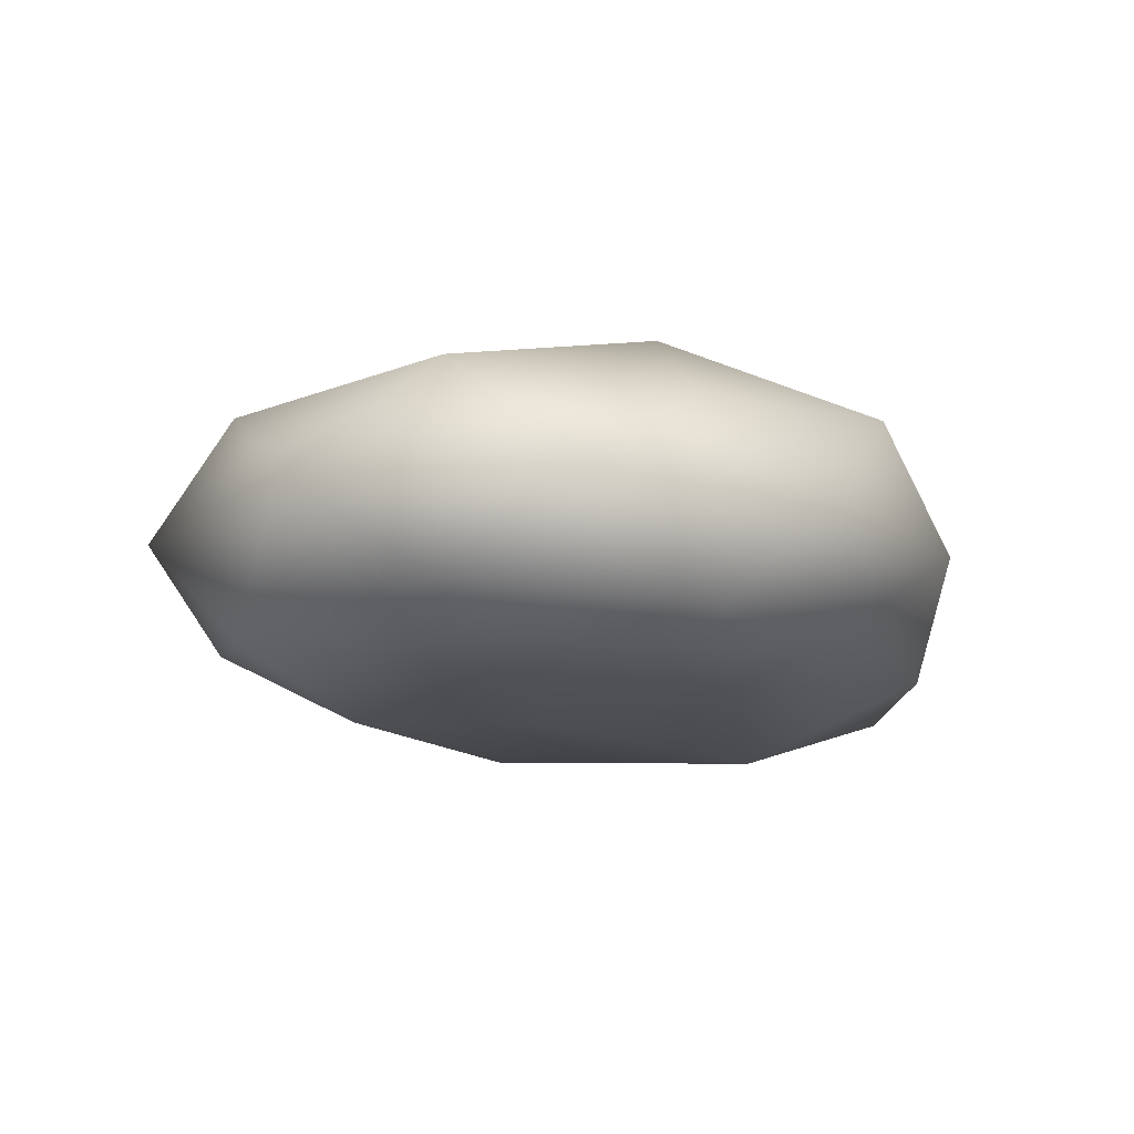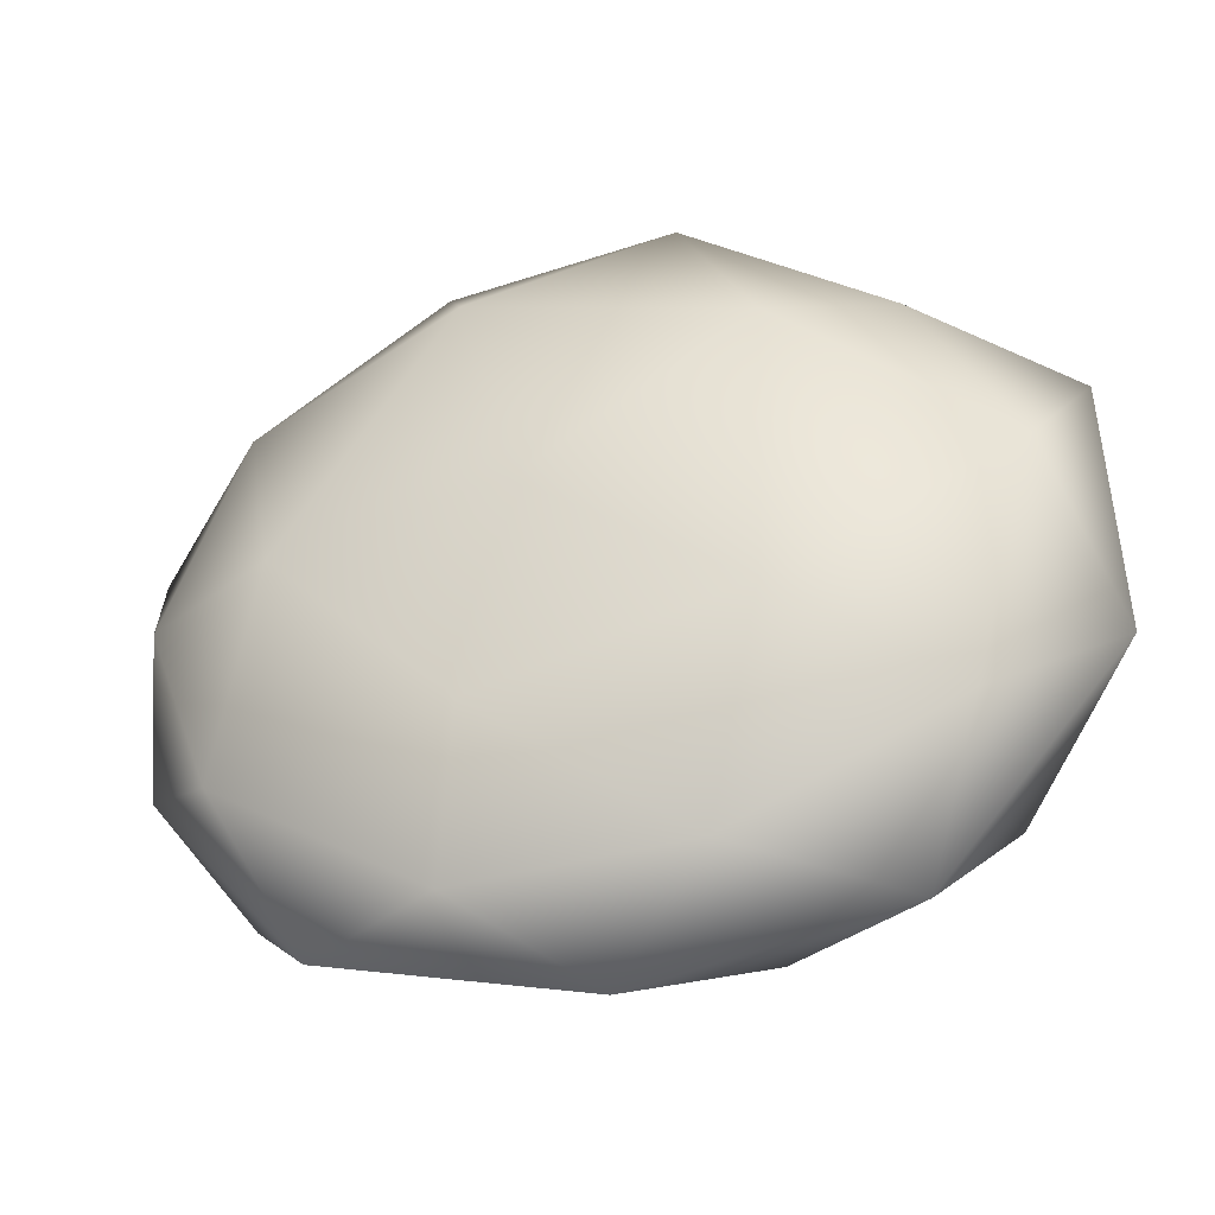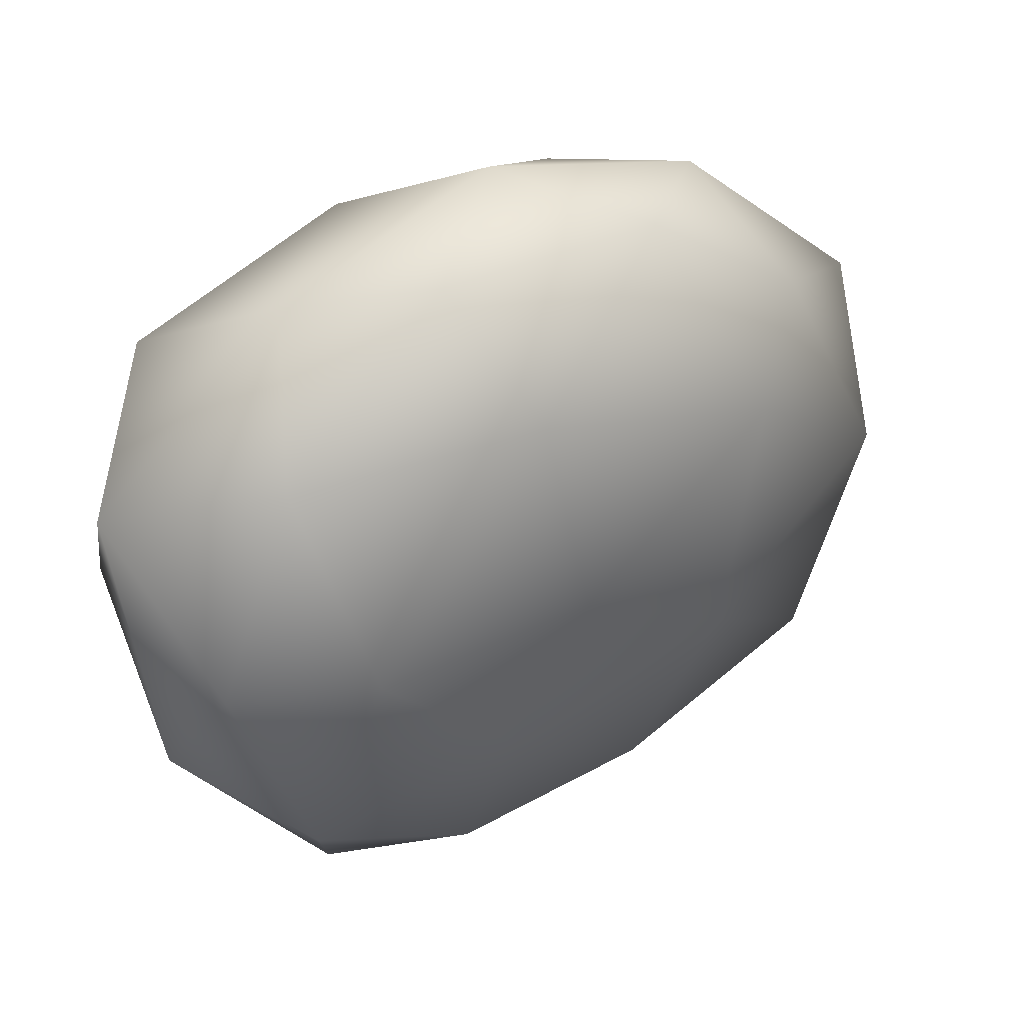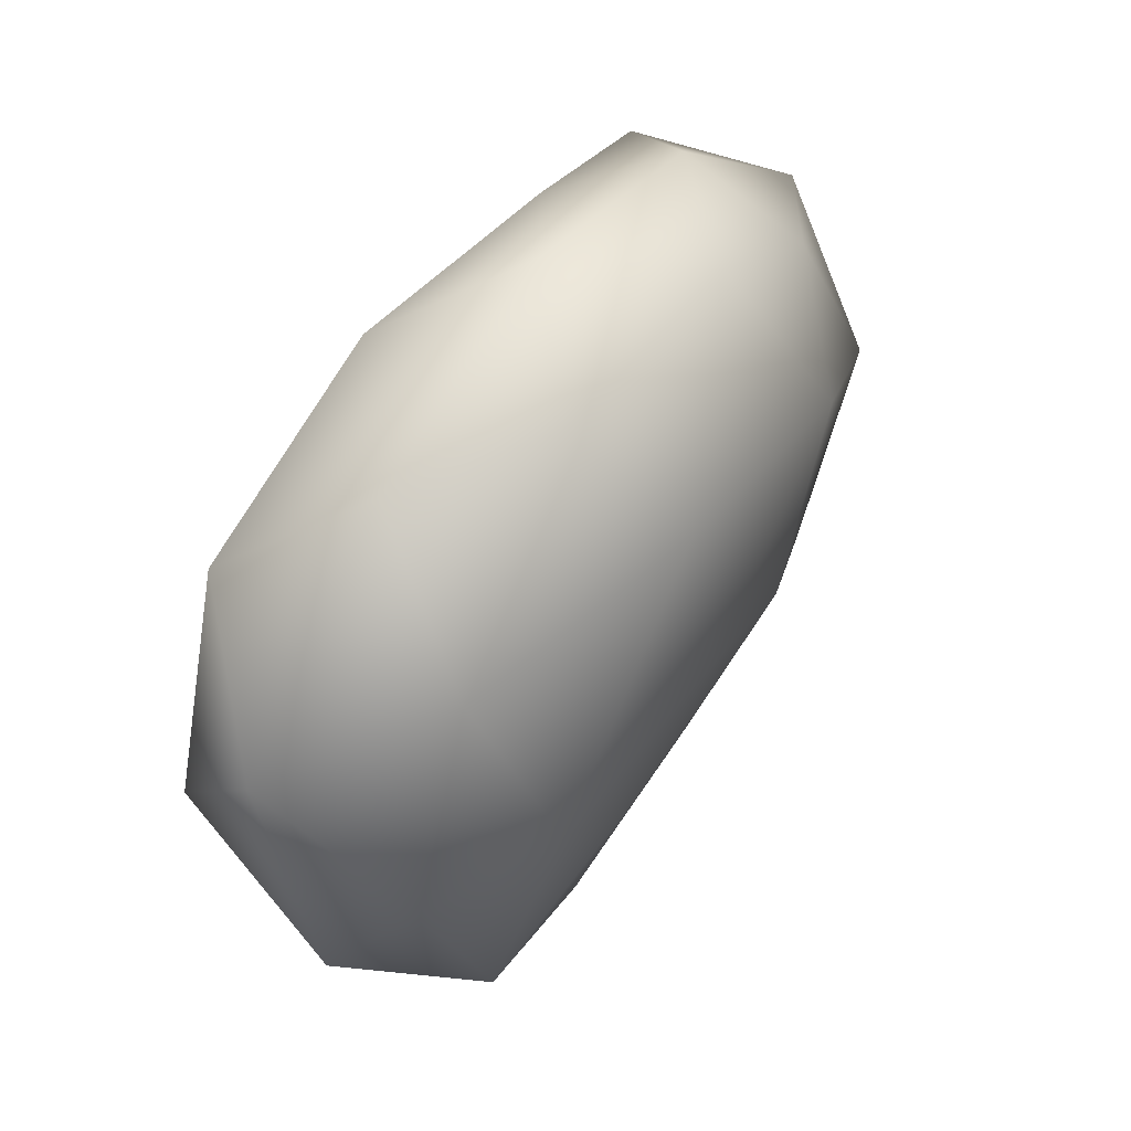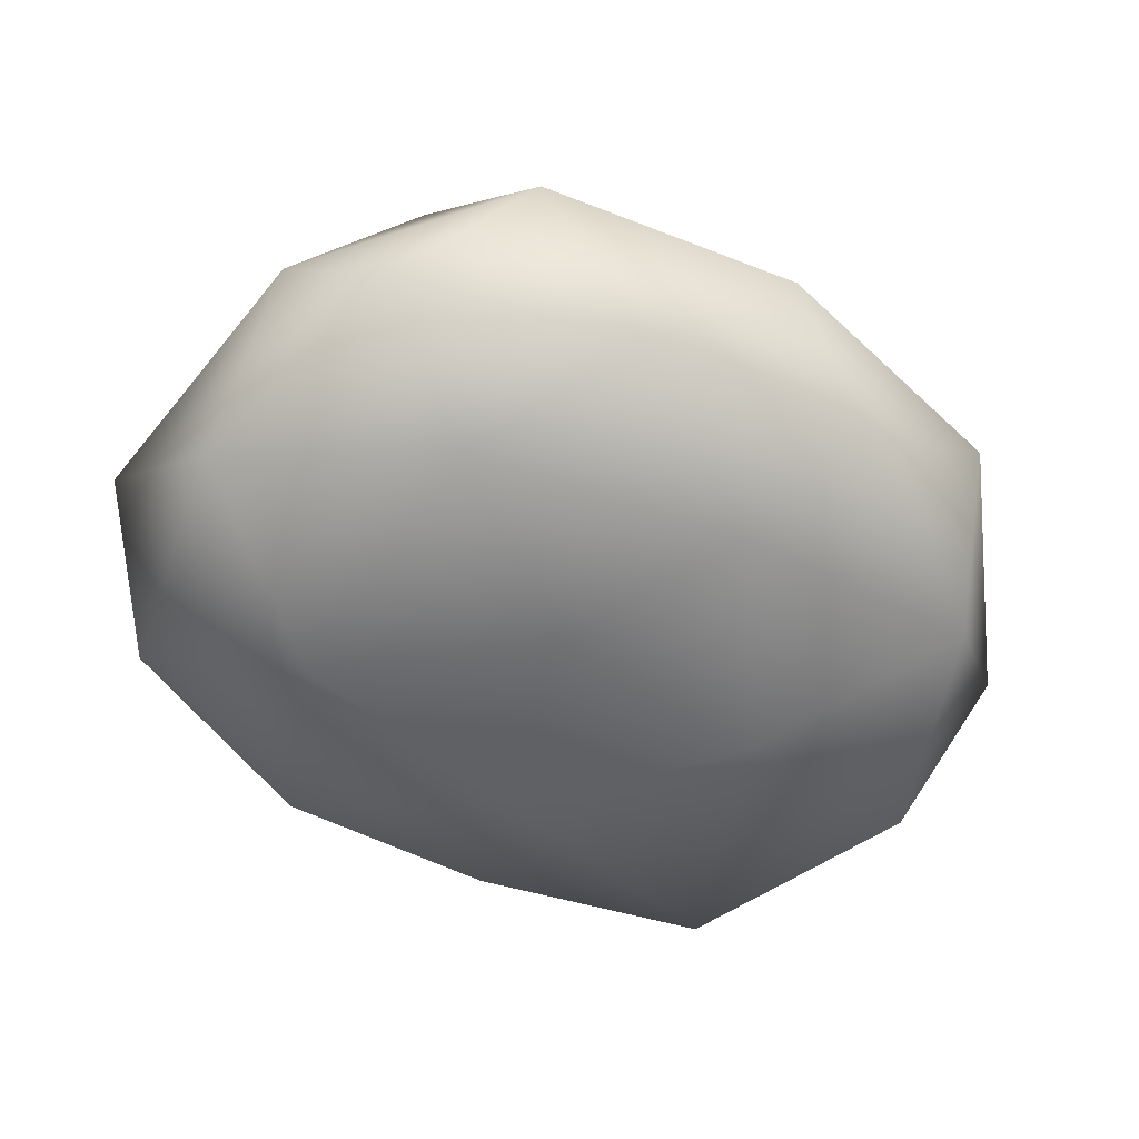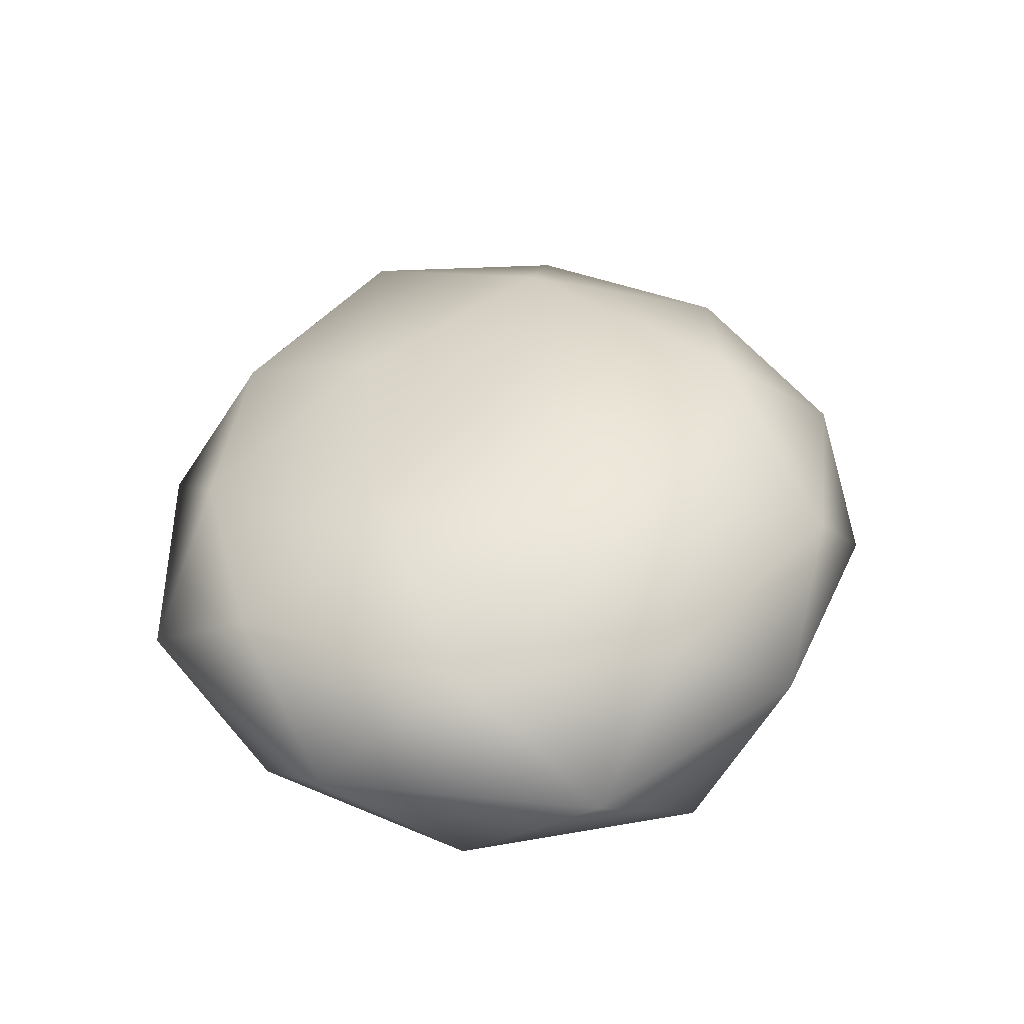
<metadata>
{"format":"obj","ext":"obj","renderer":"f3d","projection":"perspective","resolution":1024,"background":"white","views":[{"elev":-14.7,"azim":-73.2,"up":"+Y"},{"elev":-40.0,"azim":-161.6,"up":"+Z"},{"elev":35.4,"azim":146.7,"up":"+Z"},{"elev":49.7,"azim":123.0,"up":"+Z"},{"elev":-56.9,"azim":146.7,"up":"+Y"},{"elev":37.3,"azim":-81.8,"up":"+Y"}]}
</metadata>
<code>
o Icosphere.001
v 0.06917 -0.1423 -5.264
v 1.09 -0.002919 -4.399
v -0.3385 0.0717 -4.154
v -1.343 0.001154 -5.19
v -0.3826 0.06057 -6.281
v 1.098 0.139 -5.922
v 0.4077 0.6393 -4.122
v -0.9432 0.6039 -4.544
v -1.044 0.6321 -5.952
v 0.3616 0.6524 -6.262
v 1.227 0.6992 -5.254
v 0.08741 0.9464 -5.204
v 0.6713 -0.1914 -4.771
v 0.3925 -0.001716 -4.138
v -0.1738 -0.0991 -4.615
v 0.6745 -0.1424 -5.674
v 1.279 -0.04465 -5.195
v -1.017 -0.04514 -4.461
v -0.6895 -0.1112 -5.23
v -1.019 -0.05284 -5.925
v -0.1993 -0.1446 -5.885
v 0.3651 0.07121 -6.174
v 1.315 0.4299 -5.63
v 1.414 0.3324 -4.734
v 0.7797 0.3221 -4.223
v 0.04698 0.3256 -3.968
v -0.7294 0.3042 -4.173
v -1.4 0.3193 -4.744
v -1.418 0.3235 -5.636
v -0.8263 0.3247 -6.331
v -0.007556 0.3713 -6.476
v 0.7962 0.462 -6.28
v 0.9806 0.7066 -4.592
v -0.3149 0.6792 -4.11
v -1.263 0.6834 -5.206
v -0.3458 0.6284 -6.241
v 0.9806 0.7634 -5.884
v 0.8014 0.8941 -5.255
v 0.2482 0.9404 -4.497
v -0.608 0.9059 -4.751
v -0.548 0.8157 -5.619
v 0.268 0.8003 -5.788
f 1 13 15
f 2 13 17
f 1 15 19
f 1 19 21
f 1 21 16
f 2 17 24
f 3 14 26
f 4 18 28
f 5 20 30
f 6 22 32
f 2 24 25
f 3 26 27
f 4 28 29
f 5 30 31
f 6 32 23
f 7 33 39
f 8 34 40
f 9 35 41
f 10 36 42
f 11 37 38
f 15 14 3
f 15 13 14
f 13 2 14
f 17 16 6
f 17 13 16
f 13 1 16
f 19 18 4
f 19 15 18
f 15 3 18
f 21 20 5
f 21 19 20
f 19 4 20
f 16 22 6
f 16 21 22
f 21 5 22
f 24 23 11
f 24 17 23
f 17 6 23
f 26 25 7
f 26 14 25
f 14 2 25
f 28 27 8
f 28 18 27
f 18 3 27
f 30 29 9
f 30 20 29
f 20 4 29
f 32 31 10
f 32 22 31
f 22 5 31
f 25 33 7
f 25 24 33
f 24 11 33
f 27 34 8
f 27 26 34
f 26 7 34
f 29 35 9
f 29 28 35
f 28 8 35
f 31 36 10
f 31 30 36
f 30 9 36
f 23 37 11
f 23 32 37
f 32 10 37
f 39 38 12
f 39 33 38
f 33 11 38
f 40 39 12
f 40 34 39
f 34 7 39
f 41 40 12
f 41 35 40
f 35 8 40
f 42 41 12
f 42 36 41
f 36 9 41
f 38 42 12
f 38 37 42
f 37 10 42

</code>
